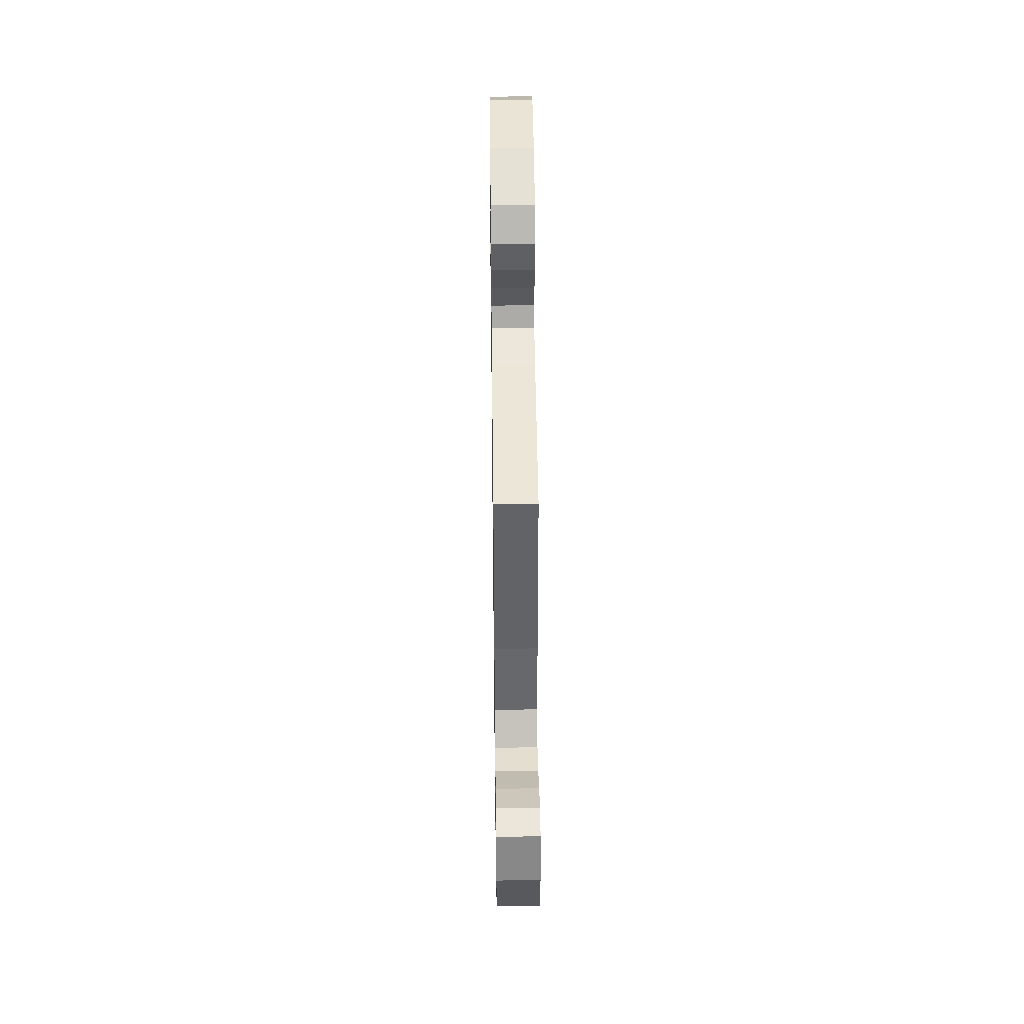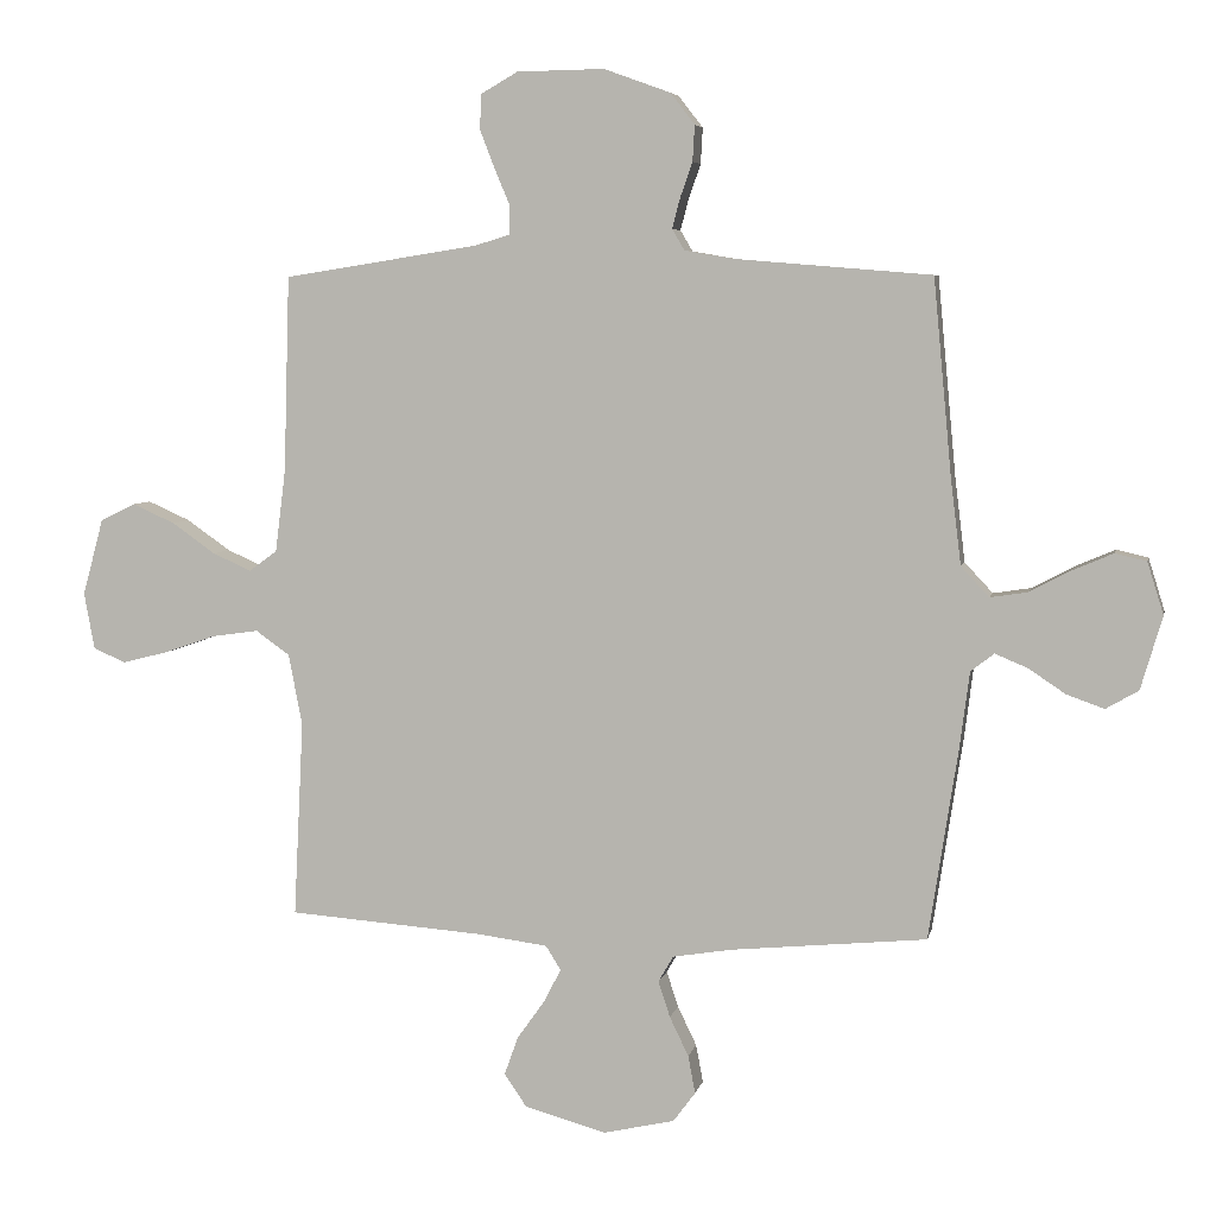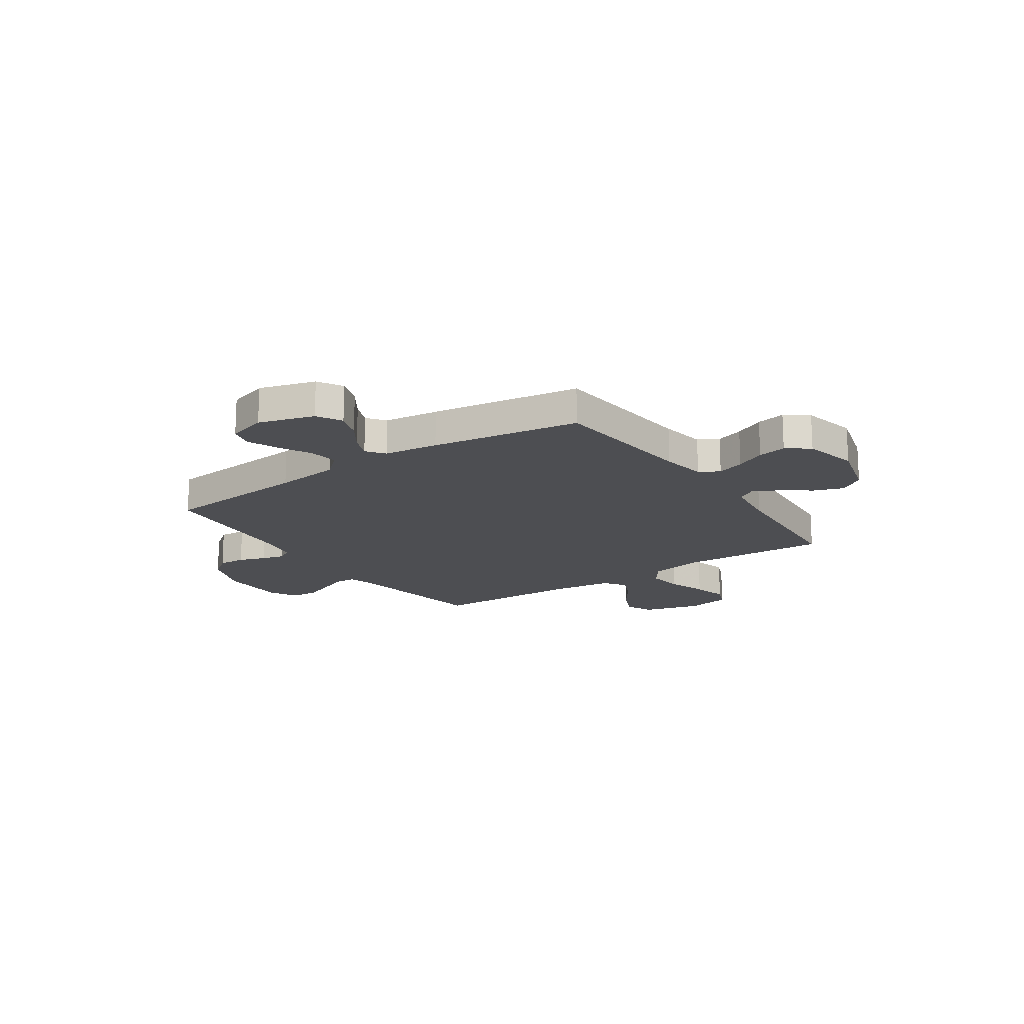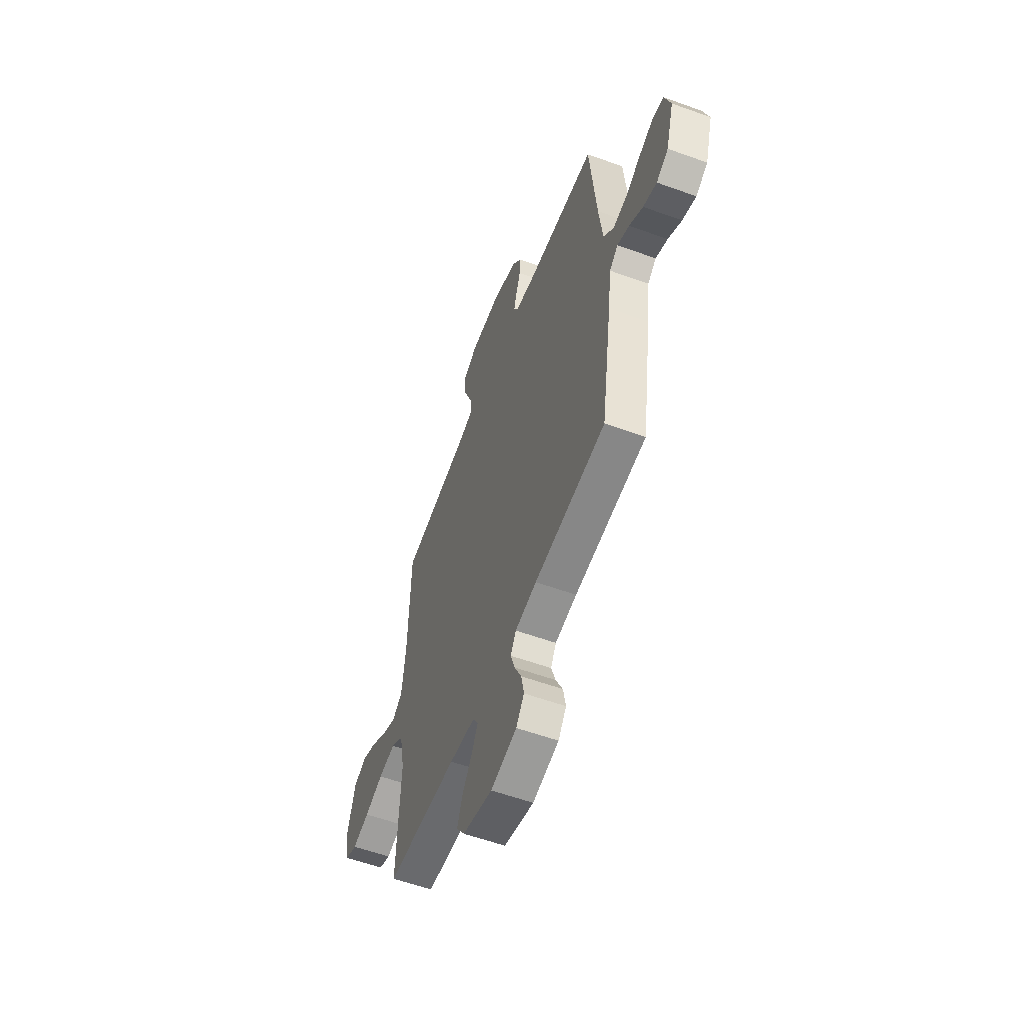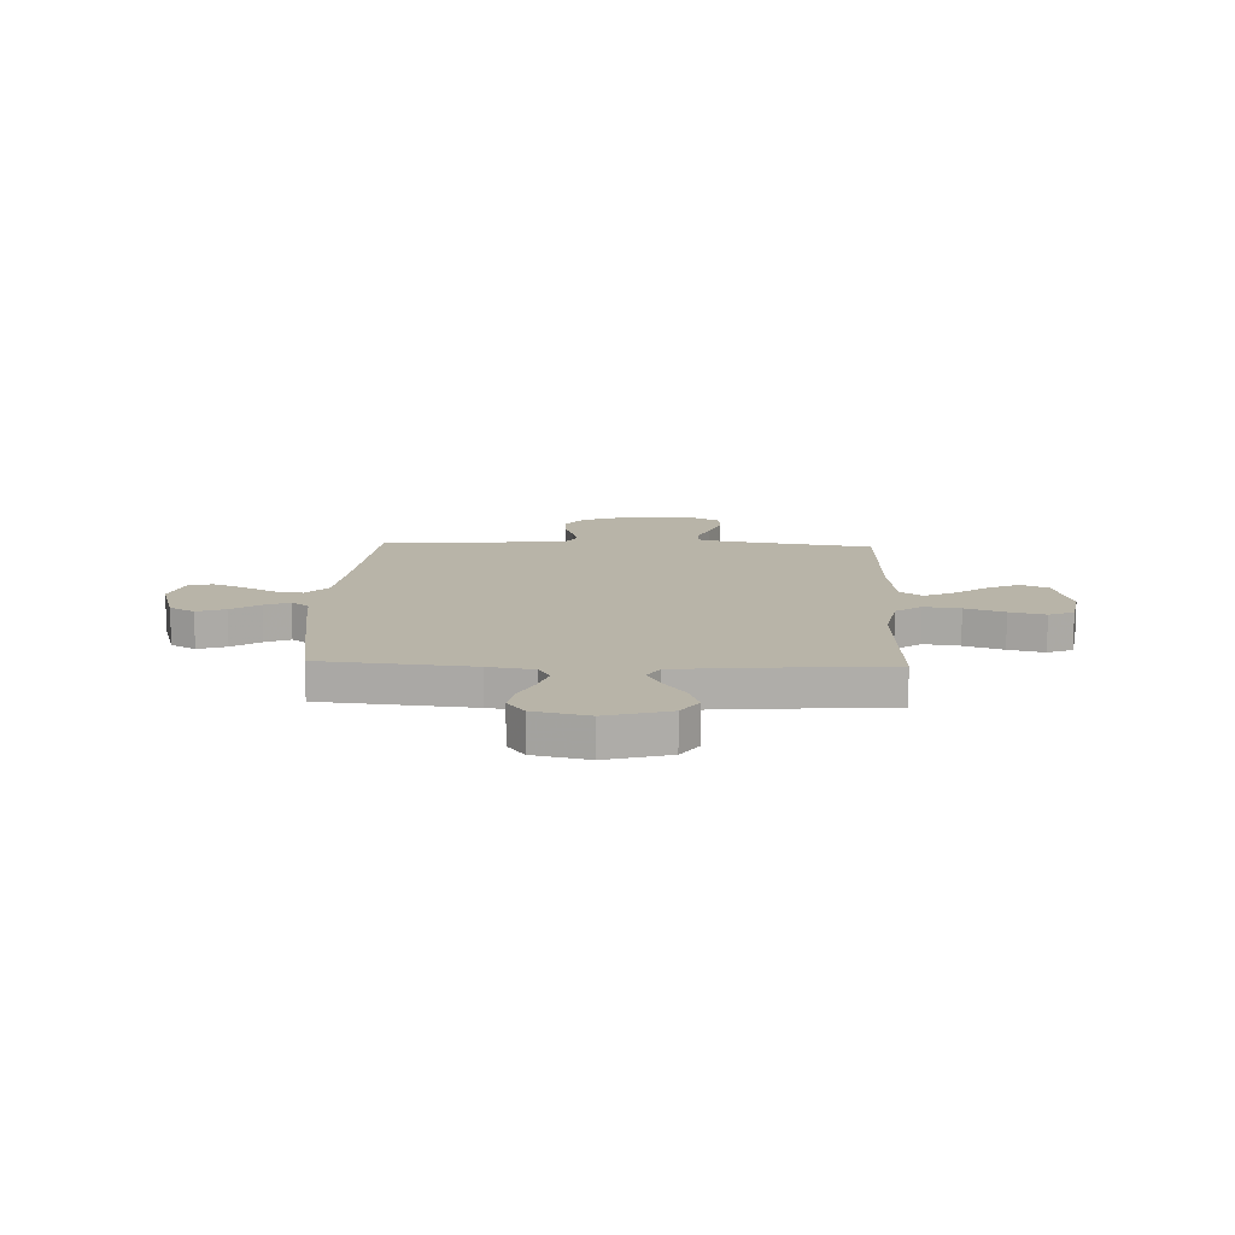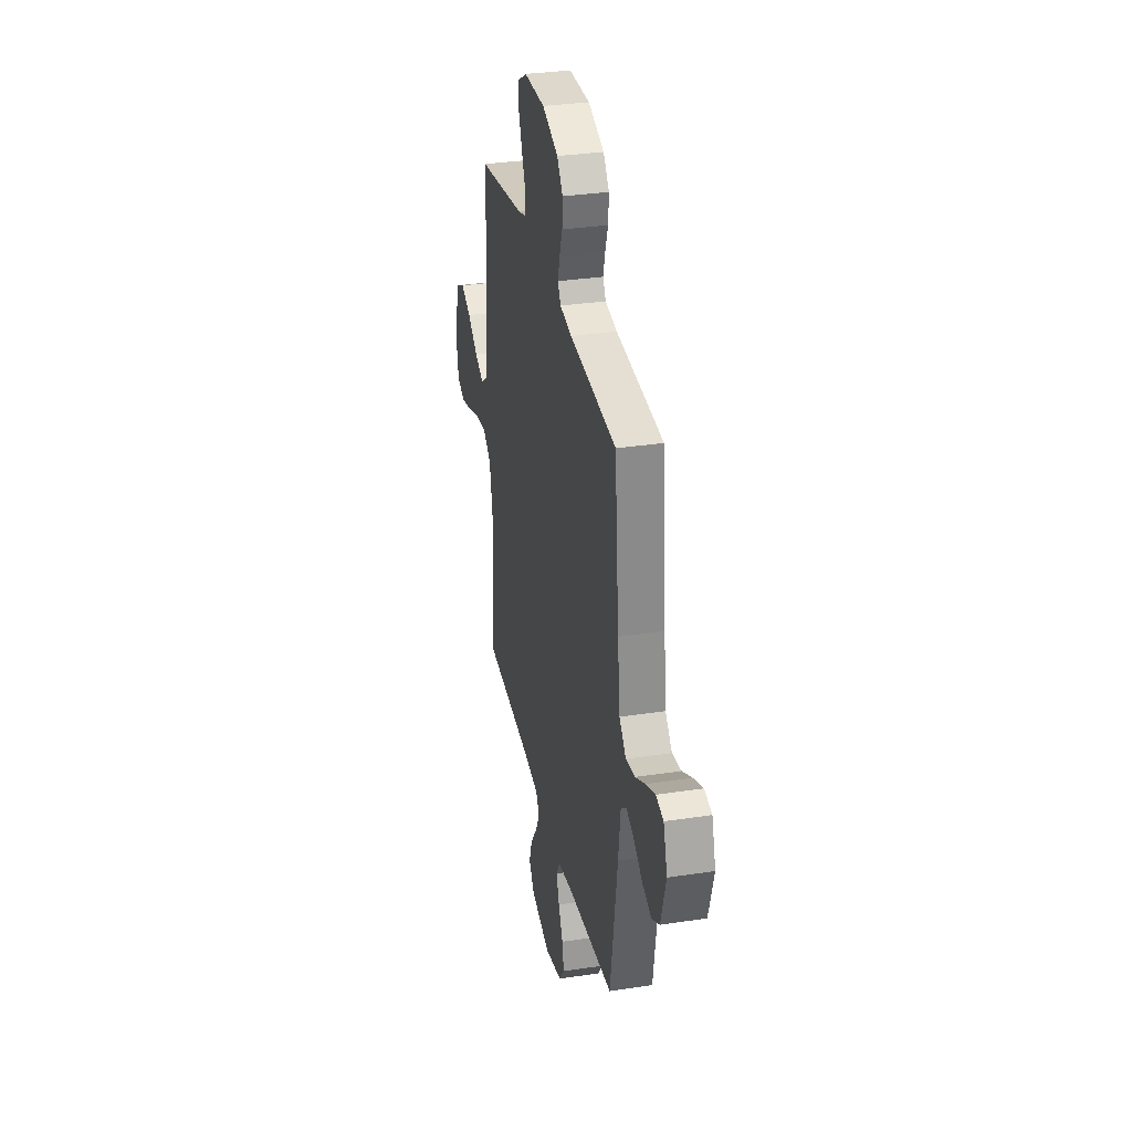
<metadata>
{"format":"obj","ext":"obj","renderer":"f3d","projection":"perspective","resolution":1024,"background":"white","views":[{"elev":44.5,"azim":89.3,"up":"+Z"},{"elev":5.6,"azim":11.8,"up":"+Z"},{"elev":-17.1,"azim":124.3,"up":"+Y"},{"elev":-57.2,"azim":69.3,"up":"+Z"},{"elev":13.0,"azim":-177.8,"up":"+Y"},{"elev":32.2,"azim":78.0,"up":"+Z"}]}
</metadata>
<code>
v 0.5 0.07 0.5
v 0.528 0.07 0.2
v 0.544 0.07 0.068
v 0.587 0.07 0.022
v 0.645 0.07 0.031
v 0.709 0.07 0.065
v 0.77 0.07 0.091
v 0.818 0.07 0.08
v 0.843 0.07 0
v 0.81 0.07 -0.112
v 0.76 0.07 -0.141
v 0.703 0.07 -0.121
v 0.646 0.07 -0.083
v 0.596 0.07 -0.062
v 0.56 0.07 -0.09
v 0.546 0.07 -0.2
v 0.5 0.07 -0.5
v 0.2 0.07 -0.529
v 0.109 0.07 -0.544
v 0.086 0.07 -0.584
v 0.104 0.07 -0.639
v 0.133 0.07 -0.699
v 0.144 0.07 -0.757
v 0.11 0.07 -0.803
v 0 0.07 -0.828
v -0.125 0.07 -0.793
v -0.159 0.07 -0.743
v -0.138 0.07 -0.684
v -0.096 0.07 -0.625
v -0.069 0.07 -0.573
v -0.092 0.07 -0.536
v -0.2 0.07 -0.522
v -0.5 0.07 -0.5
v -0.485 0.07 -0.2
v -0.506 0.07 -0.09
v -0.558 0.07 -0.053
v -0.63 0.07 -0.063
v -0.708 0.07 -0.09
v -0.779 0.07 -0.108
v -0.829 0.07 -0.087
v -0.845 0.07 0
v -0.813 0.07 0.118
v -0.759 0.07 0.144
v -0.694 0.07 0.115
v -0.627 0.07 0.068
v -0.568 0.07 0.042
v -0.525 0.07 0.073
v -0.509 0.07 0.2
v -0.5 0.07 0.5
v -0.2 0.07 0.547
v -0.148 0.07 0.563
v -0.146 0.07 0.606
v -0.17 0.07 0.663
v -0.193 0.07 0.723
v -0.19 0.07 0.776
v -0.134 0.07 0.808
v 0 0.07 0.81
v 0.102 0.07 0.773
v 0.139 0.07 0.725
v 0.136 0.07 0.67
v 0.117 0.07 0.616
v 0.105 0.07 0.57
v 0.124 0.07 0.538
v 0.2 0.07 0.525
v 0.5 0 0.5
v 0.528 0 0.2
v 0.544 0 0.068
v 0.587 0 0.022
v 0.645 0 0.031
v 0.709 0 0.065
v 0.77 0 0.091
v 0.818 0 0.08
v 0.843 0 0
v 0.81 0 -0.112
v 0.76 0 -0.141
v 0.703 0 -0.121
v 0.646 0 -0.083
v 0.596 0 -0.062
v 0.56 0 -0.09
v 0.546 0 -0.2
v 0.5 0 -0.5
v 0.2 0 -0.529
v 0.109 0 -0.544
v 0.086 0 -0.584
v 0.104 0 -0.639
v 0.133 0 -0.699
v 0.144 0 -0.757
v 0.11 0 -0.803
v 0 0 -0.828
v -0.125 0 -0.793
v -0.159 0 -0.743
v -0.138 0 -0.684
v -0.096 0 -0.625
v -0.069 0 -0.573
v -0.092 0 -0.536
v -0.2 0 -0.522
v -0.5 0 -0.5
v -0.485 0 -0.2
v -0.506 0 -0.09
v -0.558 0 -0.053
v -0.63 0 -0.063
v -0.708 0 -0.09
v -0.779 0 -0.108
v -0.829 0 -0.087
v -0.845 0 0
v -0.813 0 0.118
v -0.759 0 0.144
v -0.694 0 0.115
v -0.627 0 0.068
v -0.568 0 0.042
v -0.525 0 0.073
v -0.509 0 0.2
v -0.5 0 0.5
v -0.2 0 0.547
v -0.148 0 0.563
v -0.146 0 0.606
v -0.17 0 0.663
v -0.193 0 0.723
v -0.19 0 0.776
v -0.134 0 0.808
v 0 0 0.81
v 0.102 0 0.773
v 0.139 0 0.725
v 0.136 0 0.67
v 0.117 0 0.616
v 0.105 0 0.57
v 0.124 0 0.538
v 0.2 0 0.525
f 59 60 61
f 58 59 61
f 57 58 61
f 56 57 61
f 55 56 61
f 54 55 61
f 53 54 61
f 52 53 61
f 51 52 61 62
f 50 51 62 63
f 50 63 64
f 49 50 64
f 48 49 64
f 43 44 45
f 42 43 45
f 41 42 45
f 40 41 45
f 39 40 45
f 38 39 45
f 37 38 45
f 36 37 45 46
f 35 36 46 47
f 32 33 34
f 64 1 2
f 48 64 2
f 47 48 2
f 35 47 2
f 34 35 2
f 32 34 2
f 31 32 2
f 27 28 29
f 26 27 29
f 25 26 29
f 24 25 29
f 23 24 29
f 22 23 29
f 21 22 29
f 15 16 17 18
f 15 18 19
f 11 12 13
f 10 11 13
f 9 10 13
f 8 9 13
f 7 8 13
f 6 7 13
f 5 6 13
f 4 5 13 14
f 3 4 14 15
f 3 15 19
f 2 3 19
f 31 2 19
f 30 31 19
f 29 30 19 20
f 20 21 29
f 125 124 123
f 125 123 122
f 125 122 121
f 125 121 120
f 125 120 119
f 125 119 118
f 125 118 117
f 125 117 116
f 126 125 116 115
f 127 126 115 114
f 128 127 114
f 128 114 113
f 128 113 112
f 109 108 107
f 109 107 106
f 109 106 105
f 109 105 104
f 109 104 103
f 109 103 102
f 109 102 101
f 110 109 101 100
f 111 110 100 99
f 98 97 96
f 66 65 128
f 66 128 112
f 66 112 111
f 66 111 99
f 66 99 98
f 66 98 96
f 66 96 95
f 93 92 91
f 93 91 90
f 93 90 89
f 93 89 88
f 93 88 87
f 93 87 86
f 93 86 85
f 82 81 80 79
f 83 82 79
f 77 76 75
f 77 75 74
f 77 74 73
f 77 73 72
f 77 72 71
f 77 71 70
f 77 70 69
f 78 77 69 68
f 79 78 68 67
f 83 79 67
f 83 67 66
f 83 66 95
f 83 95 94
f 84 83 94 93
f 93 85 84
f 1 65 66 2
f 2 66 67 3
f 3 67 68 4
f 4 68 69 5
f 5 69 70 6
f 6 70 71 7
f 7 71 72 8
f 8 72 73 9
f 9 73 74 10
f 10 74 75 11
f 11 75 76 12
f 12 76 77 13
f 13 77 78 14
f 14 78 79 15
f 15 79 80 16
f 16 80 81 17
f 17 81 82 18
f 18 82 83 19
f 19 83 84 20
f 20 84 85 21
f 21 85 86 22
f 22 86 87 23
f 23 87 88 24
f 24 88 89 25
f 25 89 90 26
f 26 90 91 27
f 27 91 92 28
f 28 92 93 29
f 29 93 94 30
f 30 94 95 31
f 31 95 96 32
f 32 96 97 33
f 33 97 98 34
f 34 98 99 35
f 35 99 100 36
f 36 100 101 37
f 37 101 102 38
f 38 102 103 39
f 39 103 104 40
f 40 104 105 41
f 41 105 106 42
f 42 106 107 43
f 43 107 108 44
f 44 108 109 45
f 45 109 110 46
f 46 110 111 47
f 47 111 112 48
f 48 112 113 49
f 49 113 114 50
f 50 114 115 51
f 51 115 116 52
f 52 116 117 53
f 53 117 118 54
f 54 118 119 55
f 55 119 120 56
f 56 120 121 57
f 57 121 122 58
f 58 122 123 59
f 59 123 124 60
f 60 124 125 61
f 61 125 126 62
f 62 126 127 63
f 63 127 128 64
f 64 128 65 1

</code>
